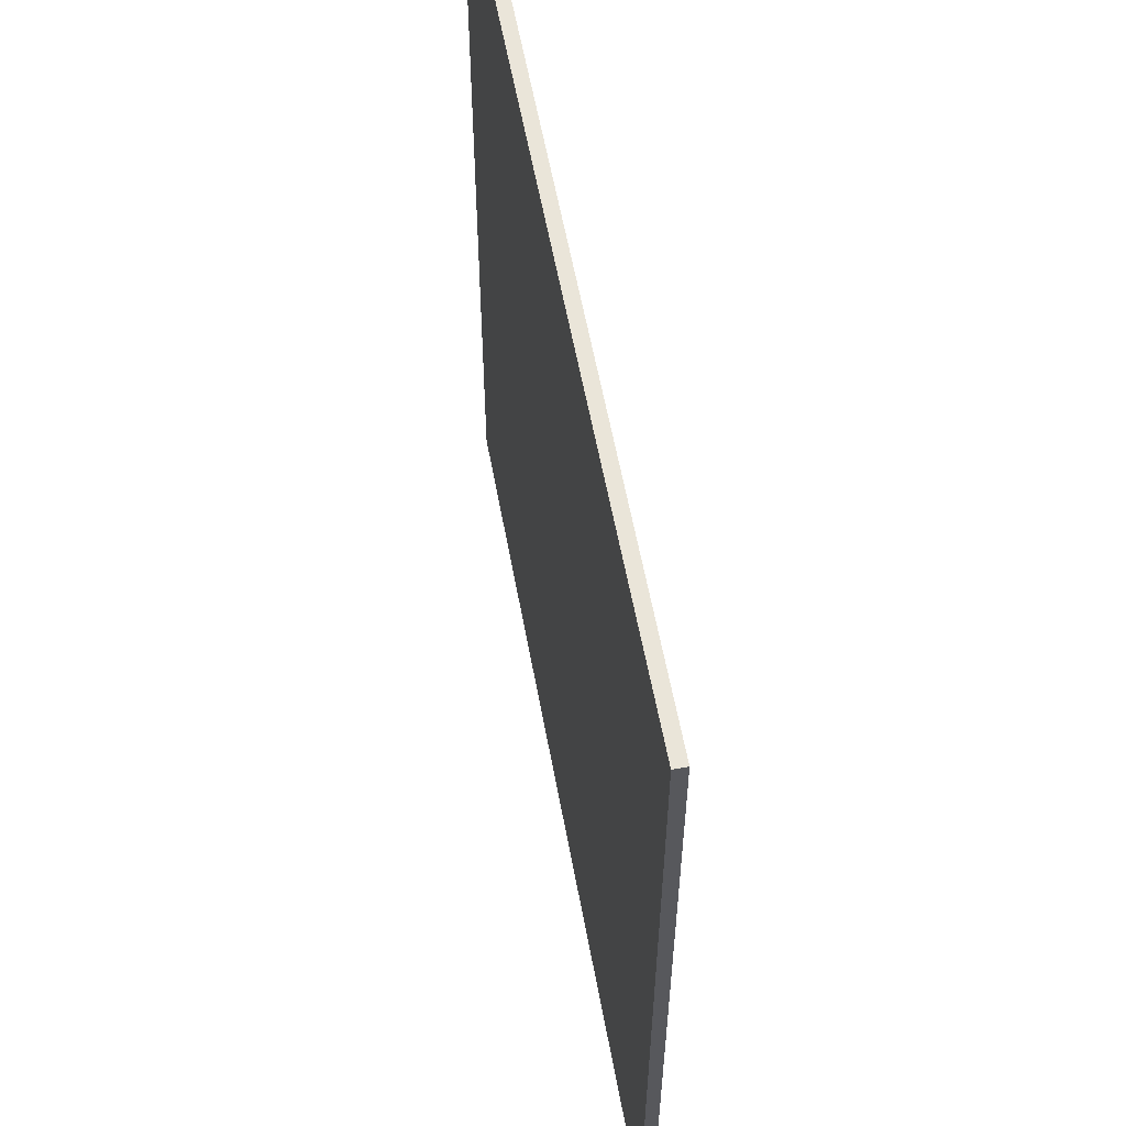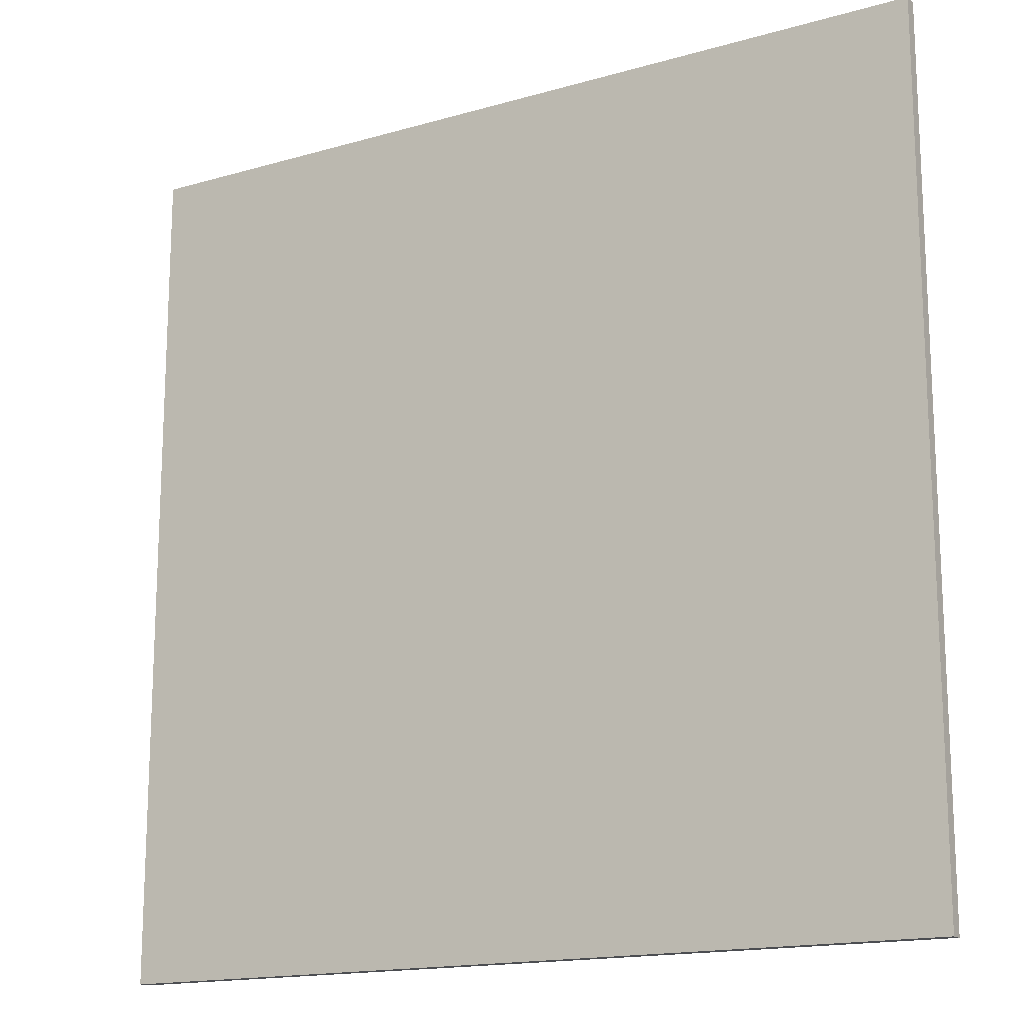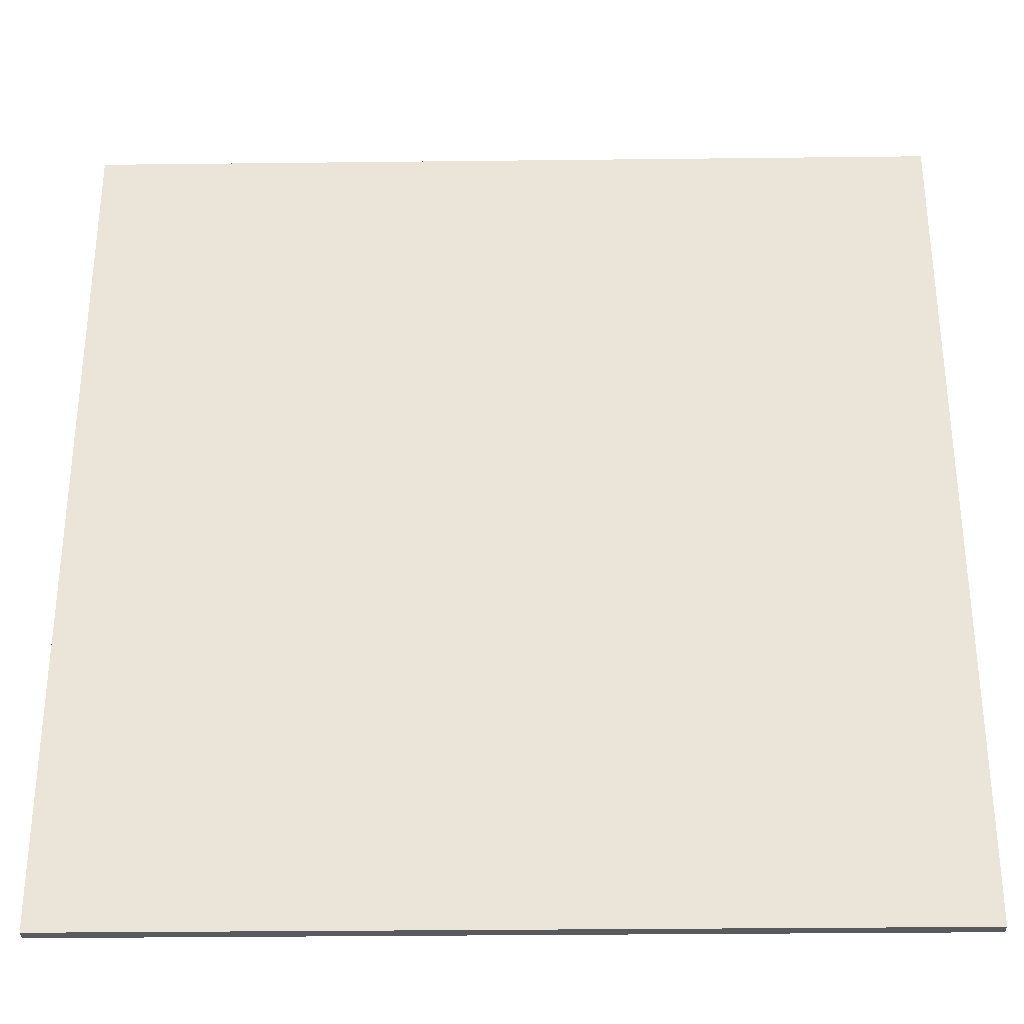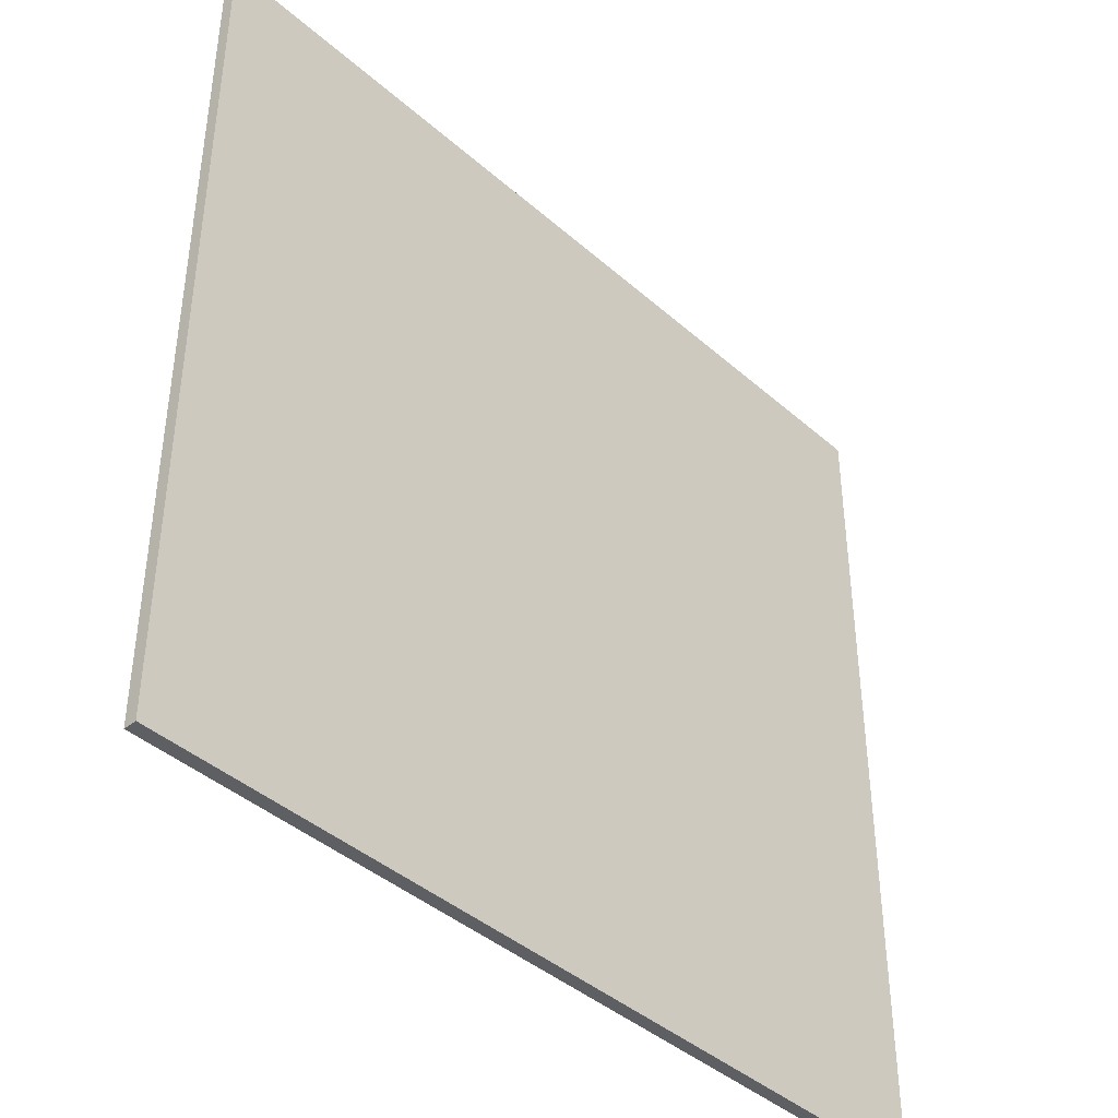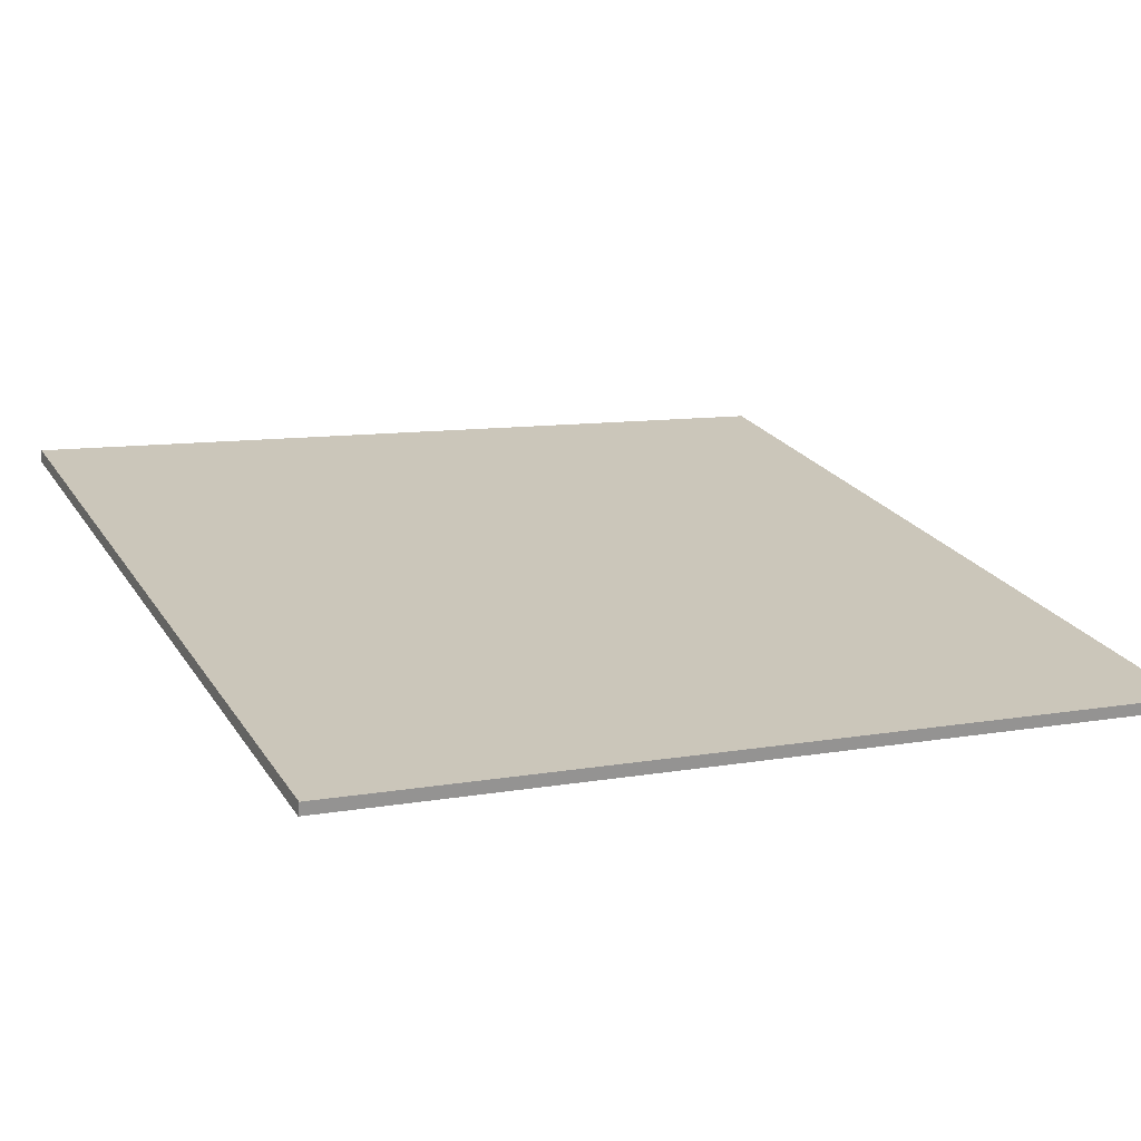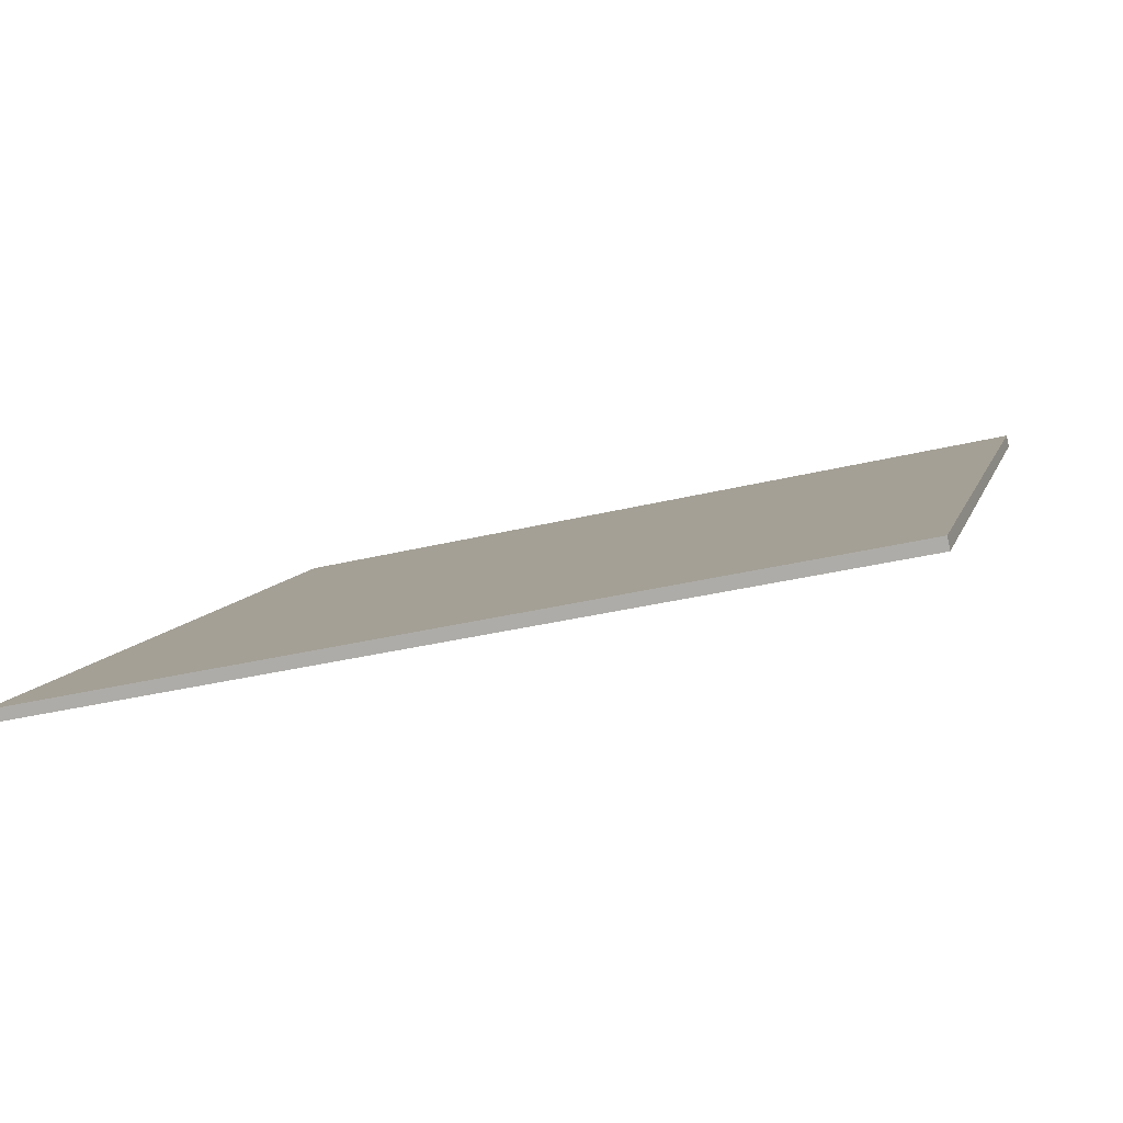
<metadata>
{"format":"obj","ext":"obj","renderer":"f3d","projection":"perspective","resolution":1024,"background":"white","views":[{"elev":58.4,"azim":67.3,"up":"+Z"},{"elev":-16.0,"azim":-161.4,"up":"+Z"},{"elev":-31.4,"azim":-11.4,"up":"+Z"},{"elev":-41.6,"azim":-58.9,"up":"+Z"},{"elev":9.5,"azim":64.7,"up":"+Y"},{"elev":8.5,"azim":-166.2,"up":"+Y"}]}
</metadata>
<code>
v -72.49 0.3432 -4.996
v -72.49 0.3432 4.996
v -72.46 0.4856 -4.996
v -72.46 0.4856 4.996
v -82.25 2.477 -4.996
v -82.25 2.477 4.996
v -82.22 2.623 -4.996
v -82.22 2.623 4.996
f 1 3 4
f 4 2 1
f 5 6 8
f 8 7 5
f 1 2 6
f 6 5 1
f 3 7 8
f 8 4 3
f 1 5 7
f 7 3 1
f 2 4 8
f 8 6 2

</code>
